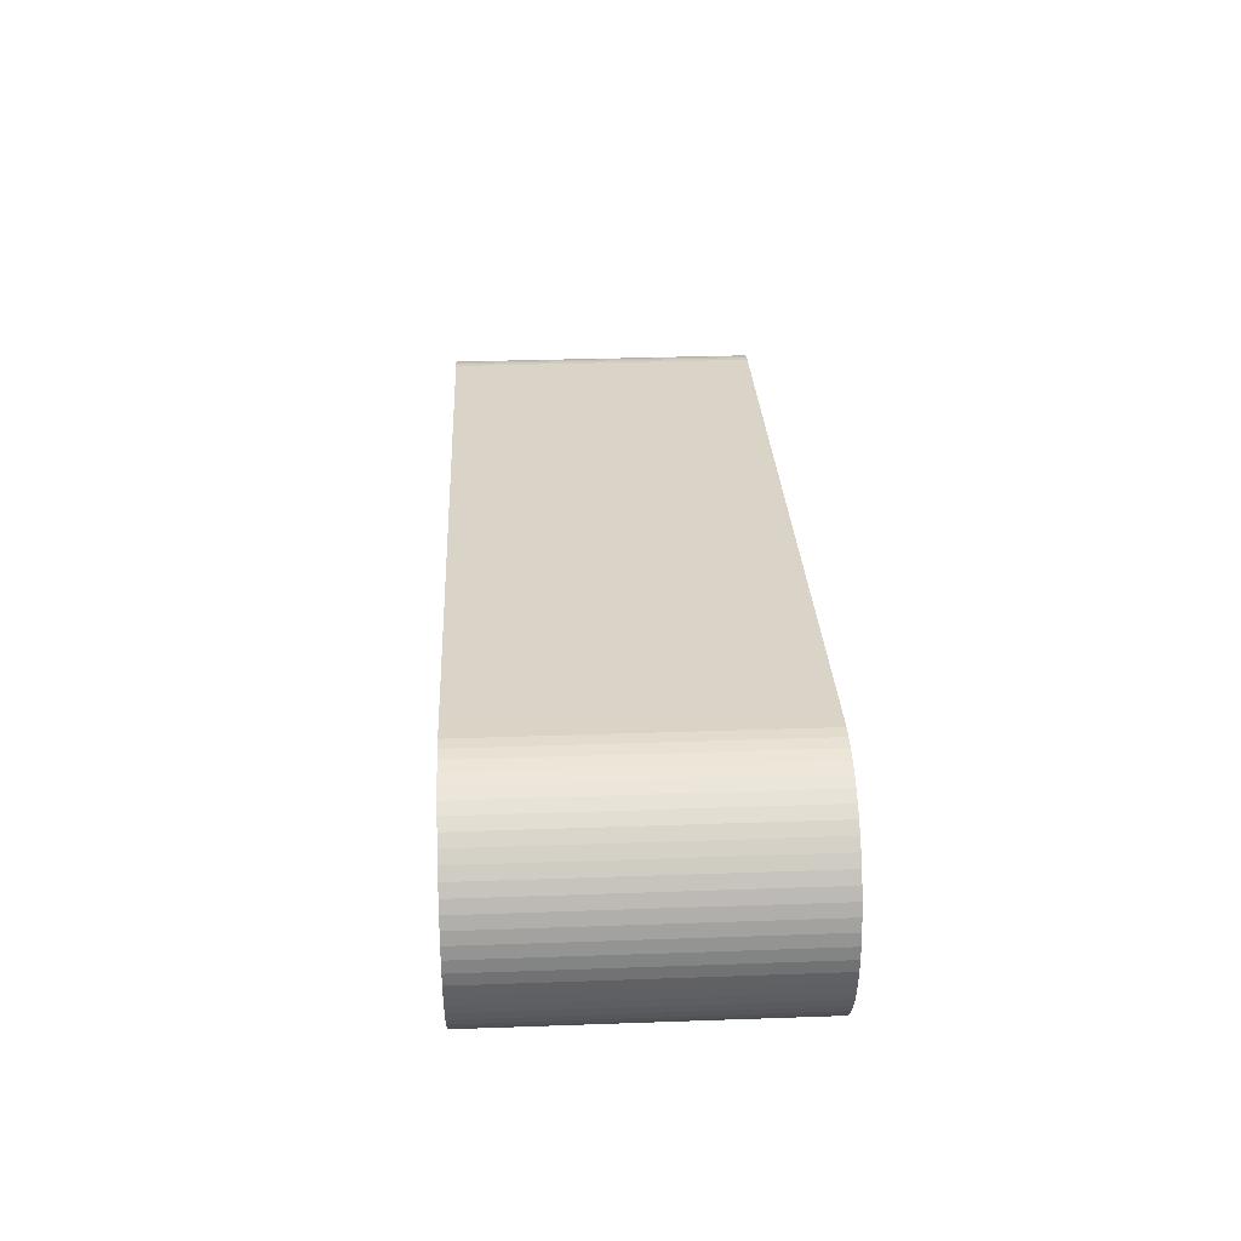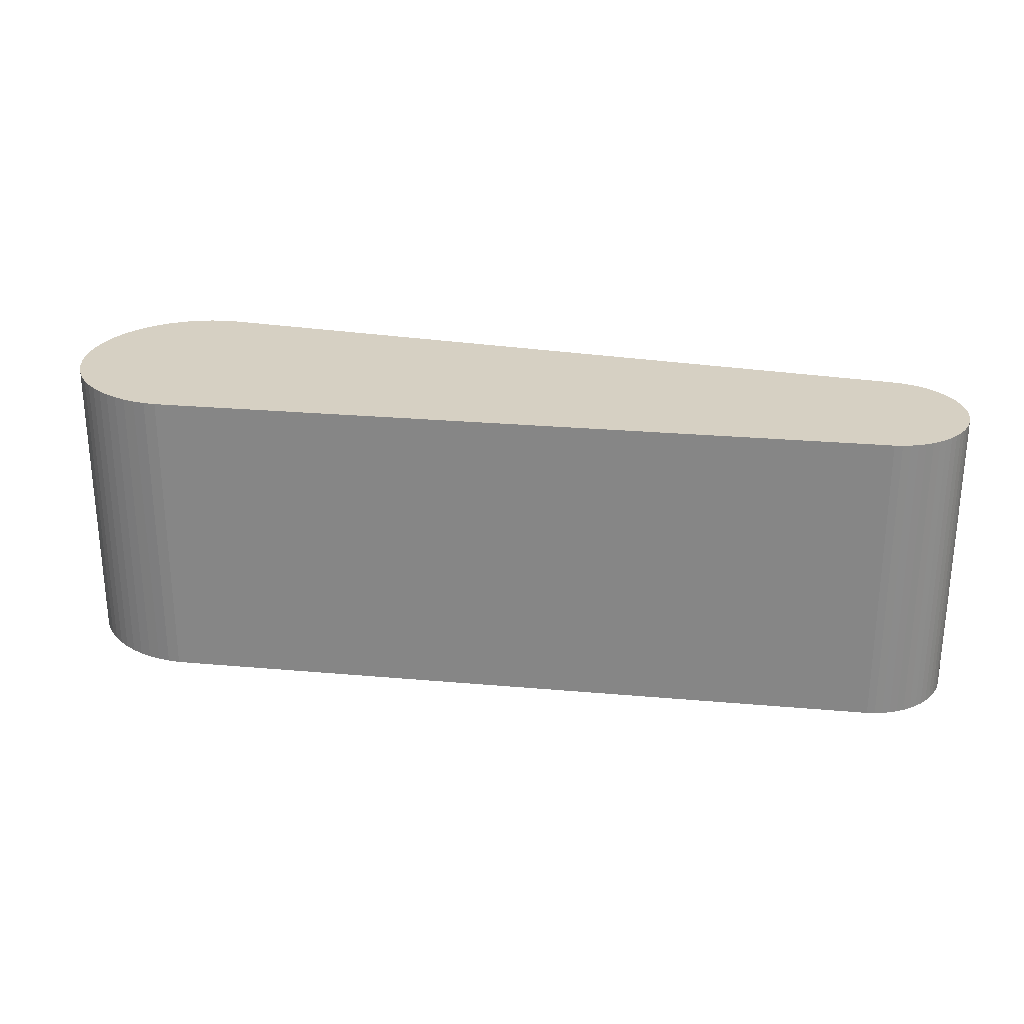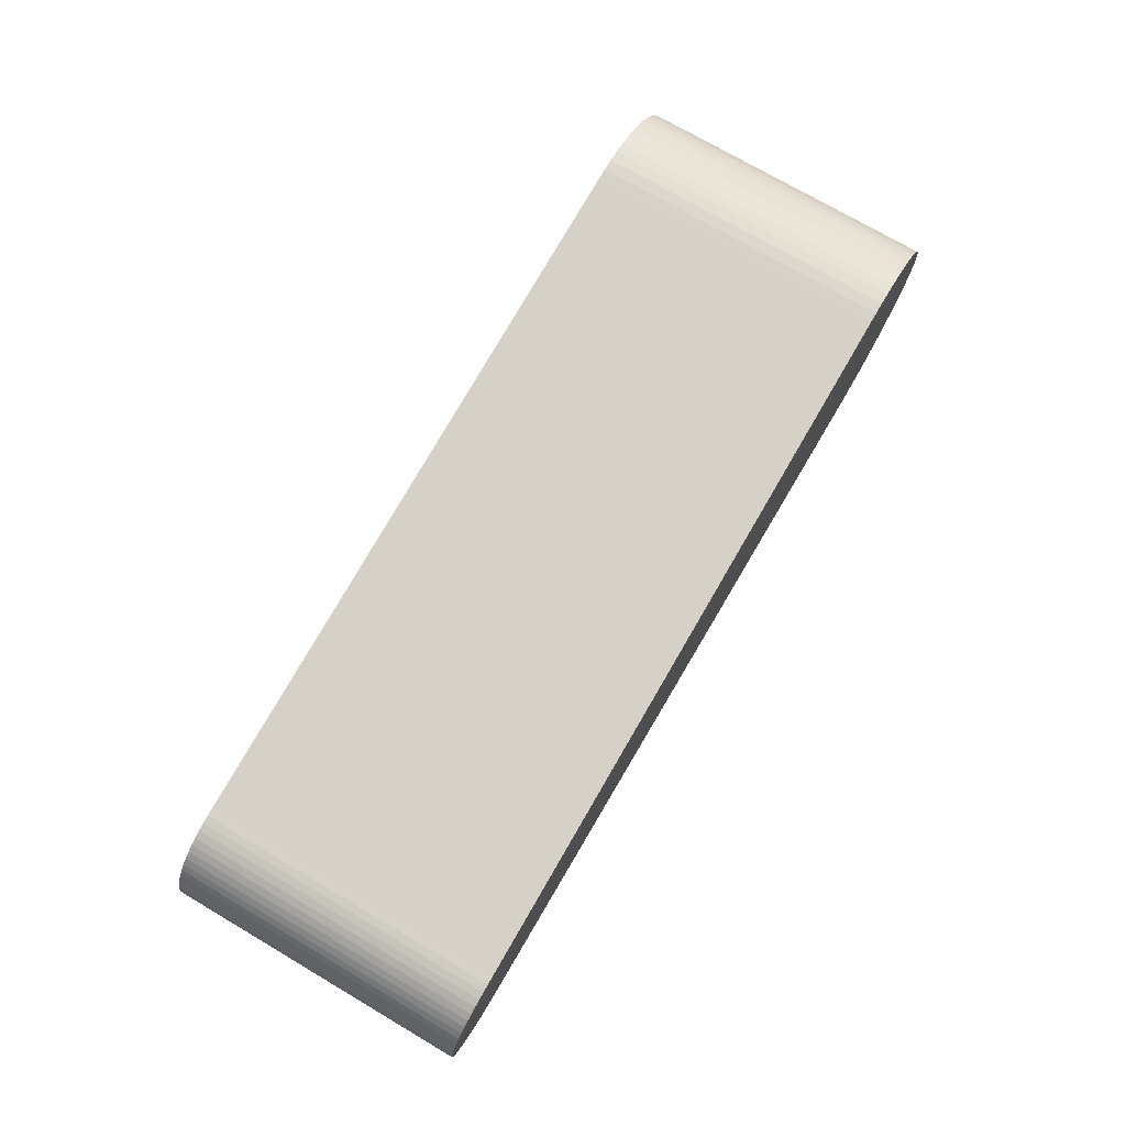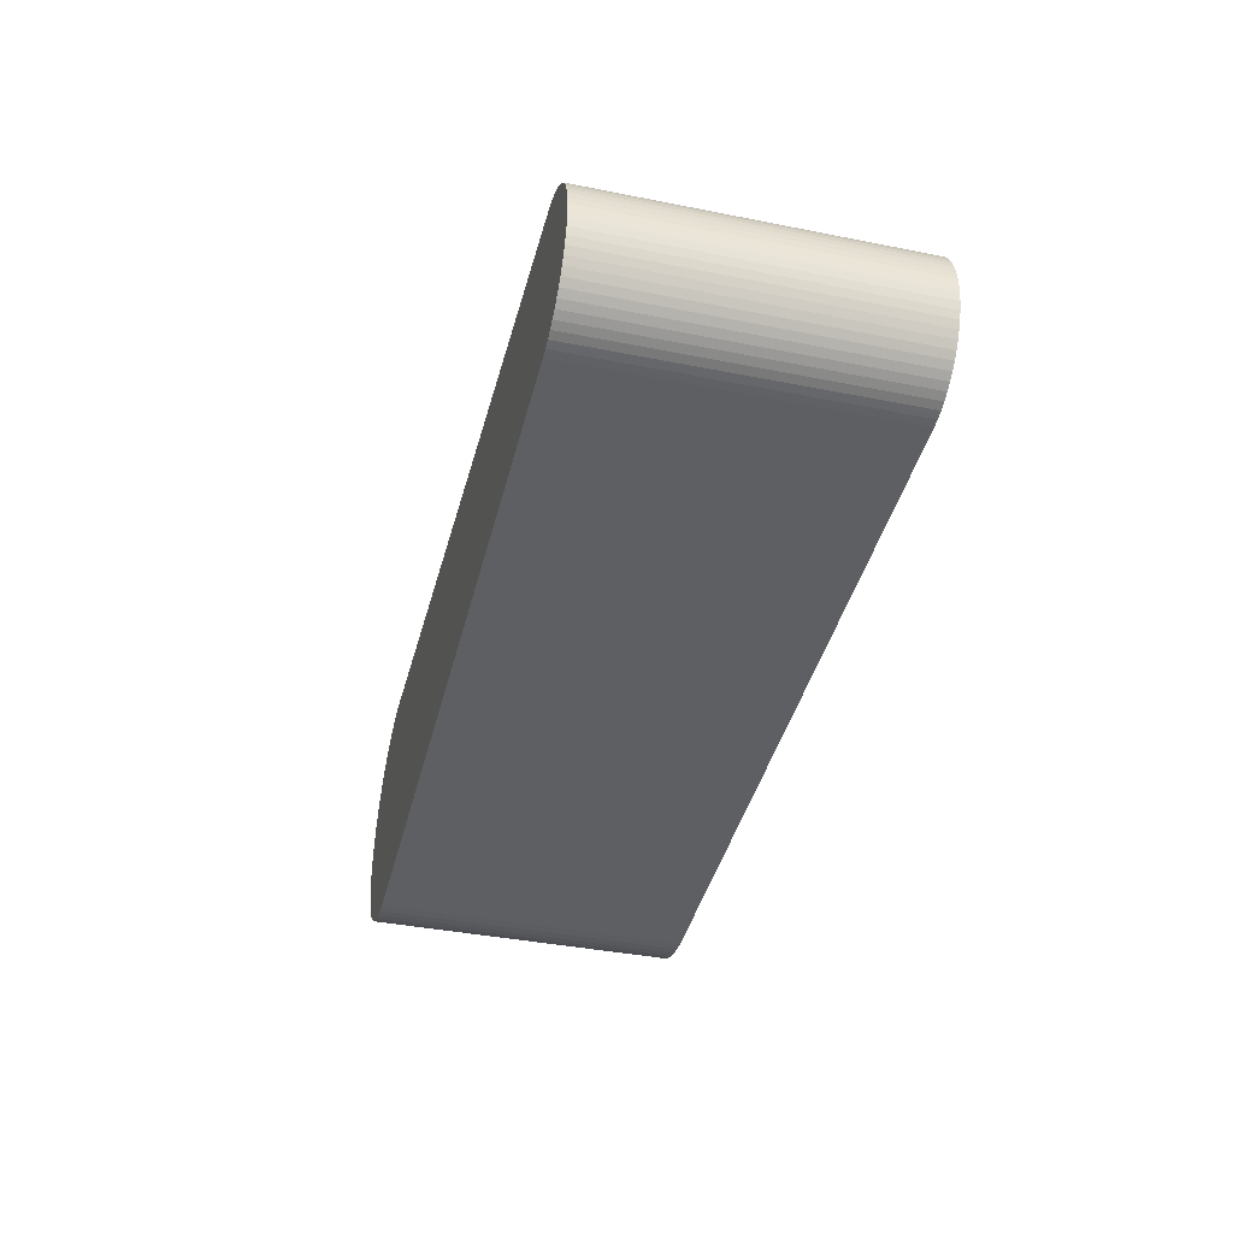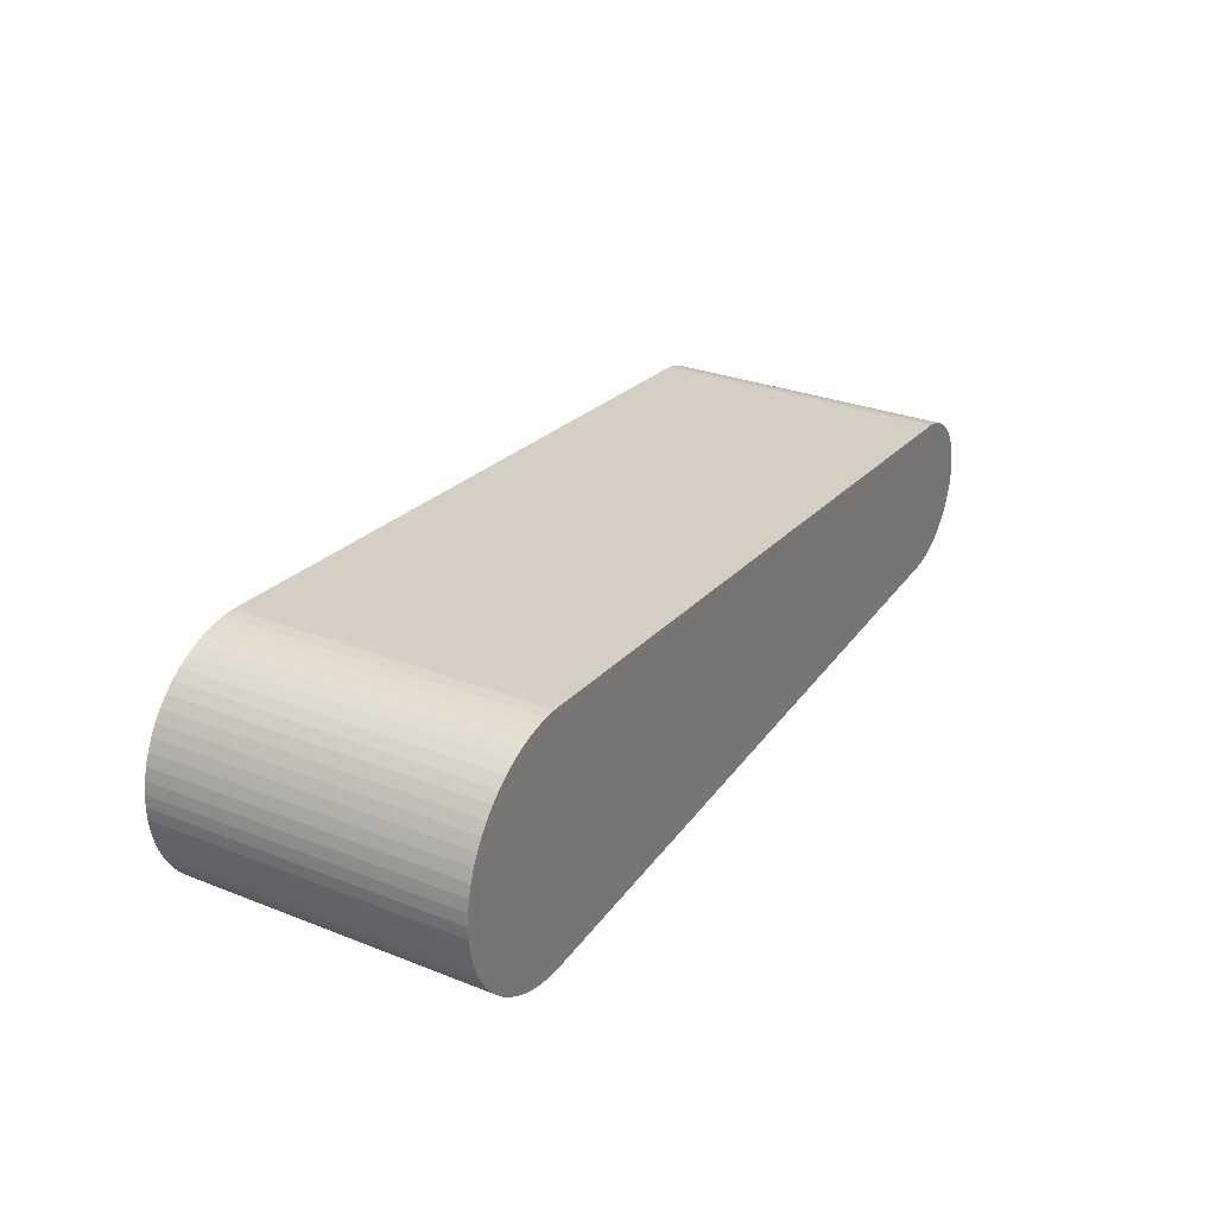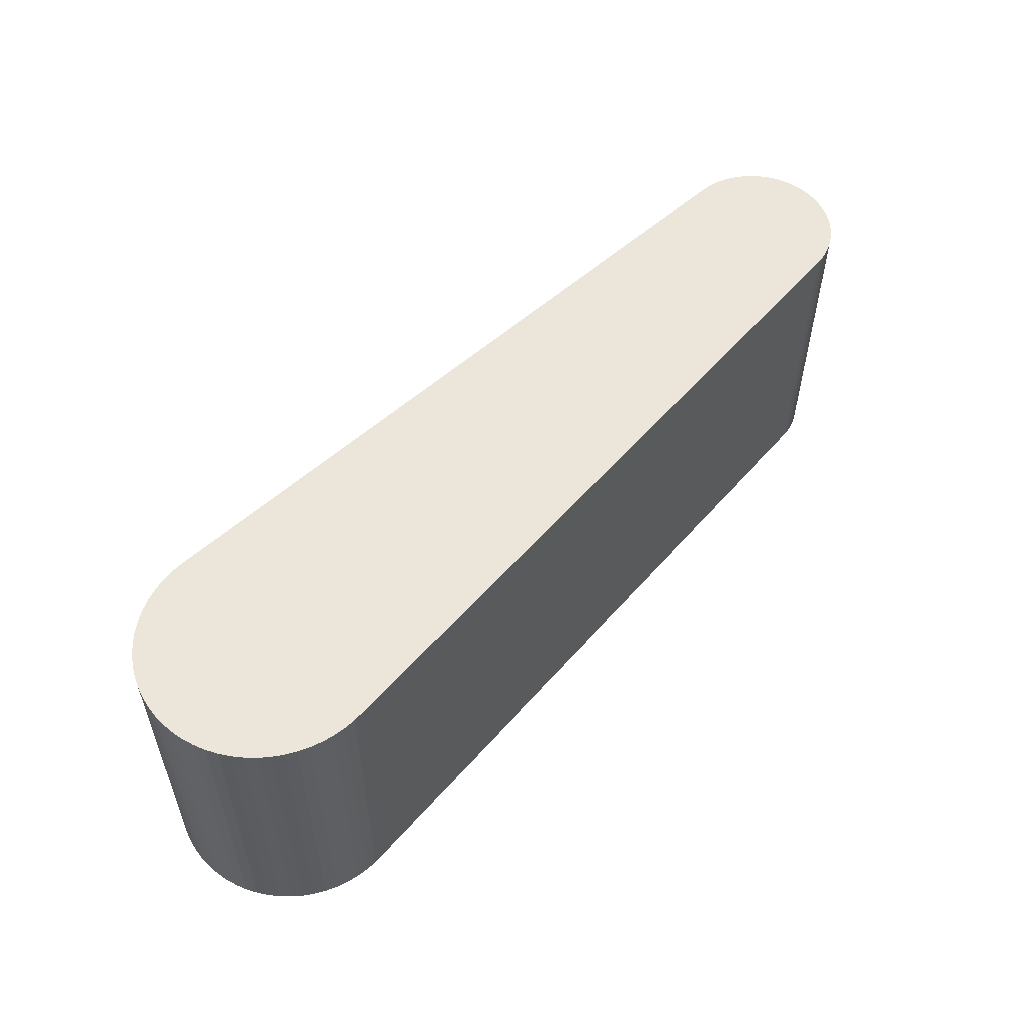
<metadata>
{"format":"obj","ext":"obj","renderer":"f3d","projection":"perspective","resolution":1024,"background":"white","views":[{"elev":33.0,"azim":87.2,"up":"+Z"},{"elev":26.5,"azim":-170.1,"up":"+Y"},{"elev":74.1,"azim":-59.6,"up":"+Z"},{"elev":-39.5,"azim":-103.9,"up":"+Z"},{"elev":29.3,"azim":120.1,"up":"+Z"},{"elev":54.6,"azim":132.1,"up":"+Y"}]}
</metadata>
<code>
o PaddleLeft.005_Cylinder.050
v -0.03071 0 -0.4007
v -0.03071 1 -0.4007
v -0.06995 0 -0.3996
v -0.06995 1 -0.3996
v -0.08684 0 0.3963
v -0.08684 1 0.3963
v -0.04768 0 0.3991
v -0.04768 1 0.3991
v -0.008442 0 0.398
v -0.008442 1 0.398
v 0.0305 0 0.393
v 0.0305 1 0.393
v 0.06877 0 0.3843
v 0.06877 1 0.3843
v 0.106 0 0.3719
v 0.106 1 0.3719
v 0.1418 0 0.3559
v 0.1418 1 0.3559
v 0.1759 0 0.3364
v 0.1759 1 0.3364
v 0.2079 0 0.3137
v 0.2079 1 0.3137
v 0.2376 0 0.2879
v 0.2376 1 0.2879
v 0.2646 0 0.2594
v 0.2646 1 0.2594
v 0.2886 0 0.2284
v 0.2886 1 0.2284
v 0.3095 0 0.1952
v 0.3095 1 0.1952
v 0.327 0 0.16
v 0.327 1 0.16
v 0.341 0 0.1234
v 0.341 1 0.1234
v 0.3514 0 0.0855
v 0.3514 1 0.0855
v 0.358 0 0.04681
v 0.358 1 0.04681
v 0.3607 0 0.00765
v 0.3607 1 0.00765
v 0.3596 0 -0.03159
v 0.3596 1 -0.03159
v 0.3547 0 -0.07053
v 0.3547 1 -0.07053
v 0.346 0 -0.1088
v 0.346 1 -0.1088
v 0.3335 0 -0.146
v 0.3335 1 -0.146
v 0.3175 0 -0.1819
v 0.3175 1 -0.1819
v 0.298 0 -0.216
v 0.298 1 -0.216
v 0.2753 0 -0.248
v 0.2753 1 -0.248
v 0.2496 0 -0.2776
v 0.2496 1 -0.2776
v 0.2211 0 -0.3046
v 0.2211 1 -0.3046
v 0.19 0 -0.3286
v 0.19 1 -0.3286
v 0.1568 0 -0.3495
v 0.1568 1 -0.3495
v 0.1217 0 -0.3671
v 0.1217 1 -0.3671
v 0.08501 0 -0.3811
v 0.08501 1 -0.3811
v 0.04714 0 -0.3914
v 0.04714 1 -0.3914
v 0.008442 0 -0.398
v 0.008442 1 -0.398
v -2.426 0 -0.3182
v -2.426 1 -0.3182
v -2.453 0 -0.3175
v -2.453 1 -0.3175
v -2.478 0 -0.3142
v -2.478 1 -0.3142
v -2.504 0 -0.3084
v -2.504 1 -0.3084
v -2.529 0 -0.3001
v -2.529 1 -0.3001
v -2.553 0 -0.2894
v -2.553 1 -0.2894
v -2.575 0 -0.2764
v -2.575 1 -0.2764
v -2.597 0 -0.2613
v -2.597 1 -0.2613
v -2.617 0 -0.2441
v -2.617 1 -0.2441
v -2.635 0 -0.2251
v -2.635 1 -0.2251
v -2.651 0 -0.2044
v -2.651 1 -0.2044
v -2.664 0 -0.1823
v -2.664 1 -0.1823
v -2.676 0 -0.1588
v -2.676 1 -0.1588
v -2.686 0 -0.1344
v -2.686 1 -0.1344
v -2.692 0 -0.1091
v -2.692 1 -0.1091
v -2.697 0 -0.08335
v -2.697 1 -0.08335
v -2.699 0 -0.05724
v -2.699 1 -0.05724
v -2.698 0 -0.03109
v -2.698 1 -0.03109
v -2.695 0 -0.005124
v -2.695 1 -0.005124
v -2.689 0 0.02039
v -2.689 1 0.02039
v -2.68 0 0.04521
v -2.68 1 0.04521
v -2.67 0 0.0691
v -2.67 1 0.0691
v -2.657 0 0.09183
v -2.657 1 0.09183
v -2.642 0 0.1132
v -2.642 1 0.1132
v -2.625 0 0.1329
v -2.625 1 0.1329
v -2.606 0 0.1509
v -2.606 1 0.1509
v -2.585 0 0.1669
v -2.585 1 0.1669
v -2.563 0 0.1809
v -2.563 1 0.1809
v -2.539 0 0.1926
v -2.539 1 0.1926
v -2.515 0 0.2019
v -2.515 1 0.2019
v -2.49 0 0.2088
v -2.49 1 0.2088
v -2.464 0 0.2132
v -2.464 1 0.2132
v -2.438 0 0.215
v -2.438 1 0.215
f 1 2 4 3
f 5 6 8 7
f 7 8 10 9
f 9 10 12 11
f 11 12 14 13
f 13 14 16 15
f 15 16 18 17
f 17 18 20 19
f 19 20 22 21
f 21 22 24 23
f 23 24 26 25
f 25 26 28 27
f 27 28 30 29
f 29 30 32 31
f 31 32 34 33
f 33 34 36 35
f 35 36 38 37
f 37 38 40 39
f 39 40 42 41
f 41 42 44 43
f 43 44 46 45
f 45 46 48 47
f 47 48 50 49
f 49 50 52 51
f 51 52 54 53
f 53 54 56 55
f 55 56 58 57
f 57 58 60 59
f 59 60 62 61
f 61 62 64 63
f 63 64 66 65
f 65 66 68 67
f 4 2 70 68 66 64 62 60 58 56 54 52 50 48 46 44 42 40 38 36 34 32 30 28 26 24 22 20 18 16 14 12 10 8 6
f 67 68 70 69
f 69 70 2 1
f 1 3 5 7 9 11 13 15 17 19 21 23 25 27 29 31 33 35 37 39 41 43 45 47 49 51 53 55 57 59 61 63 65 67 69
f 71 72 74 73
f 73 74 76 75
f 75 76 78 77
f 77 78 80 79
f 79 80 82 81
f 81 82 84 83
f 83 84 86 85
f 85 86 88 87
f 87 88 90 89
f 89 90 92 91
f 91 92 94 93
f 93 94 96 95
f 95 96 98 97
f 97 98 100 99
f 99 100 102 101
f 101 102 104 103
f 103 104 106 105
f 105 106 108 107
f 107 108 110 109
f 109 110 112 111
f 111 112 114 113
f 113 114 116 115
f 115 116 118 117
f 117 118 120 119
f 119 120 122 121
f 121 122 124 123
f 123 124 126 125
f 125 126 128 127
f 127 128 130 129
f 129 130 132 131
f 131 132 134 133
f 133 134 136 135
f 74 72 136 134 132 130 128 126 124 122 120 118 116 114 112 110 108 106 104 102 100 98 96 94 92 90 88 86 84 82 80 78 76
f 3 71 135 5
f 71 73 75 77 79 81 83 85 87 89 91 93 95 97 99 101 103 105 107 109 111 113 115 117 119 121 123 125 127 129 131 133 135
f 4 72 71 3
f 6 5 135 136
f 4 6 136 72

</code>
